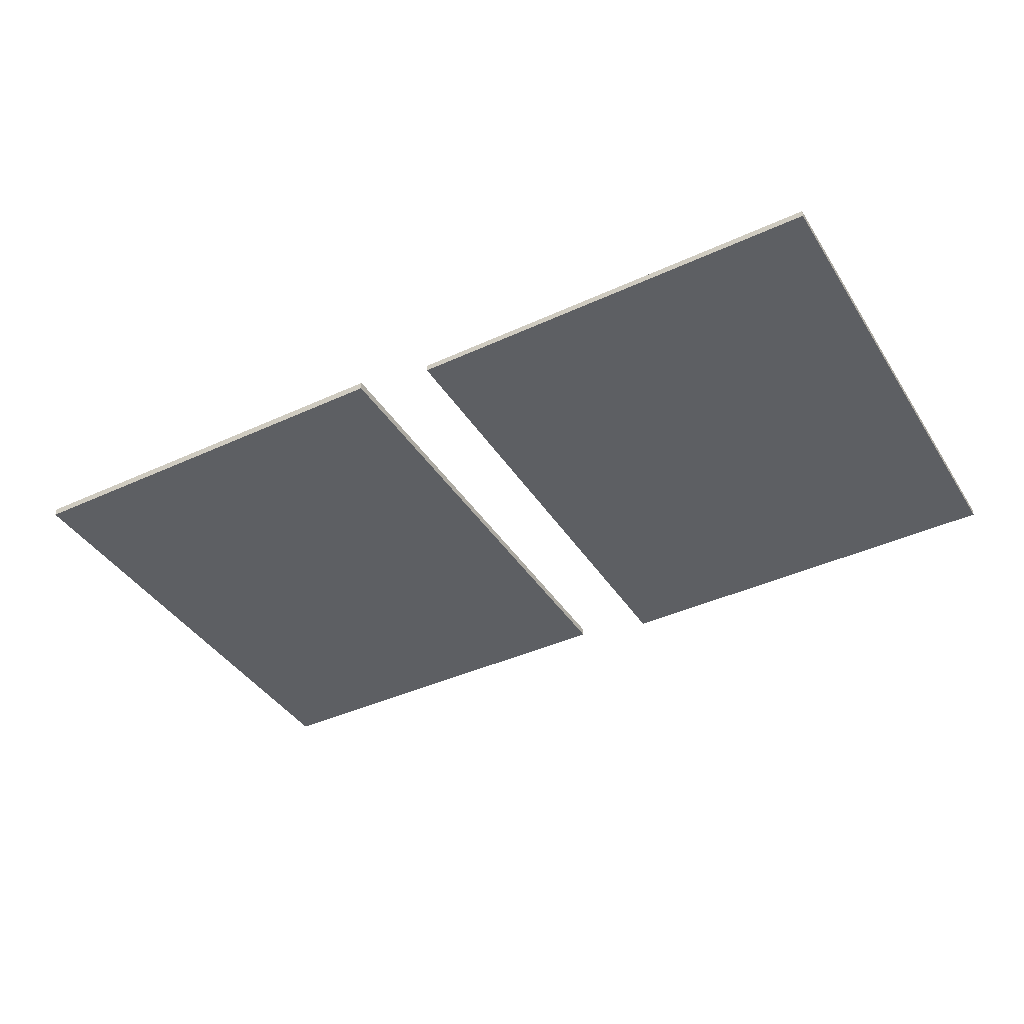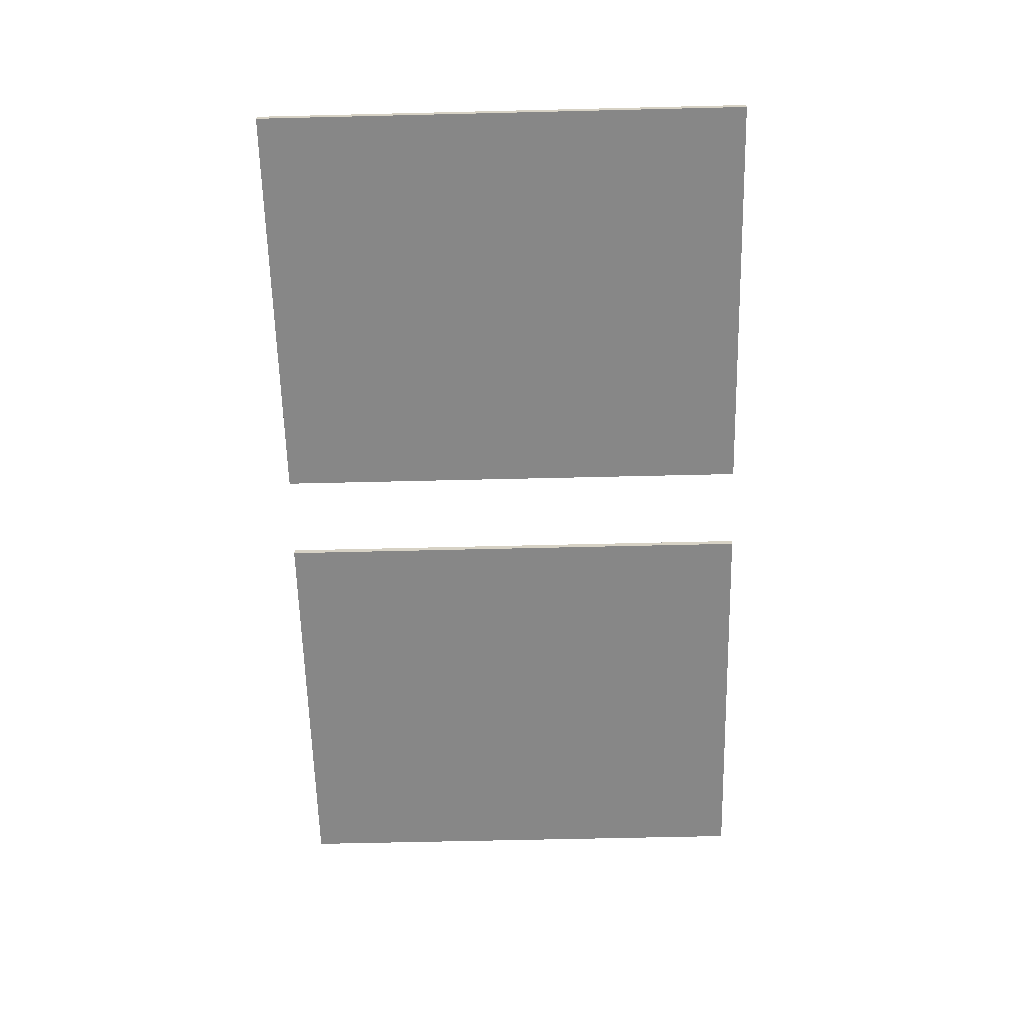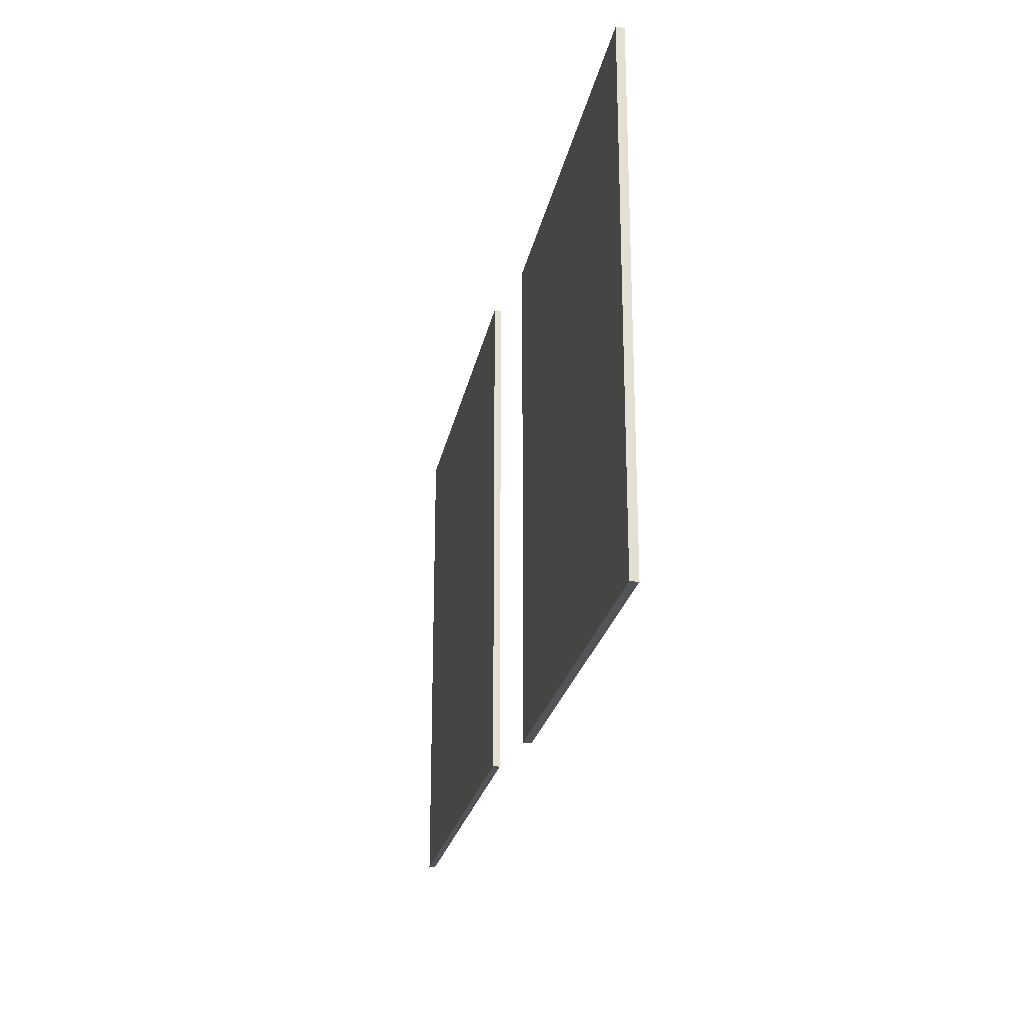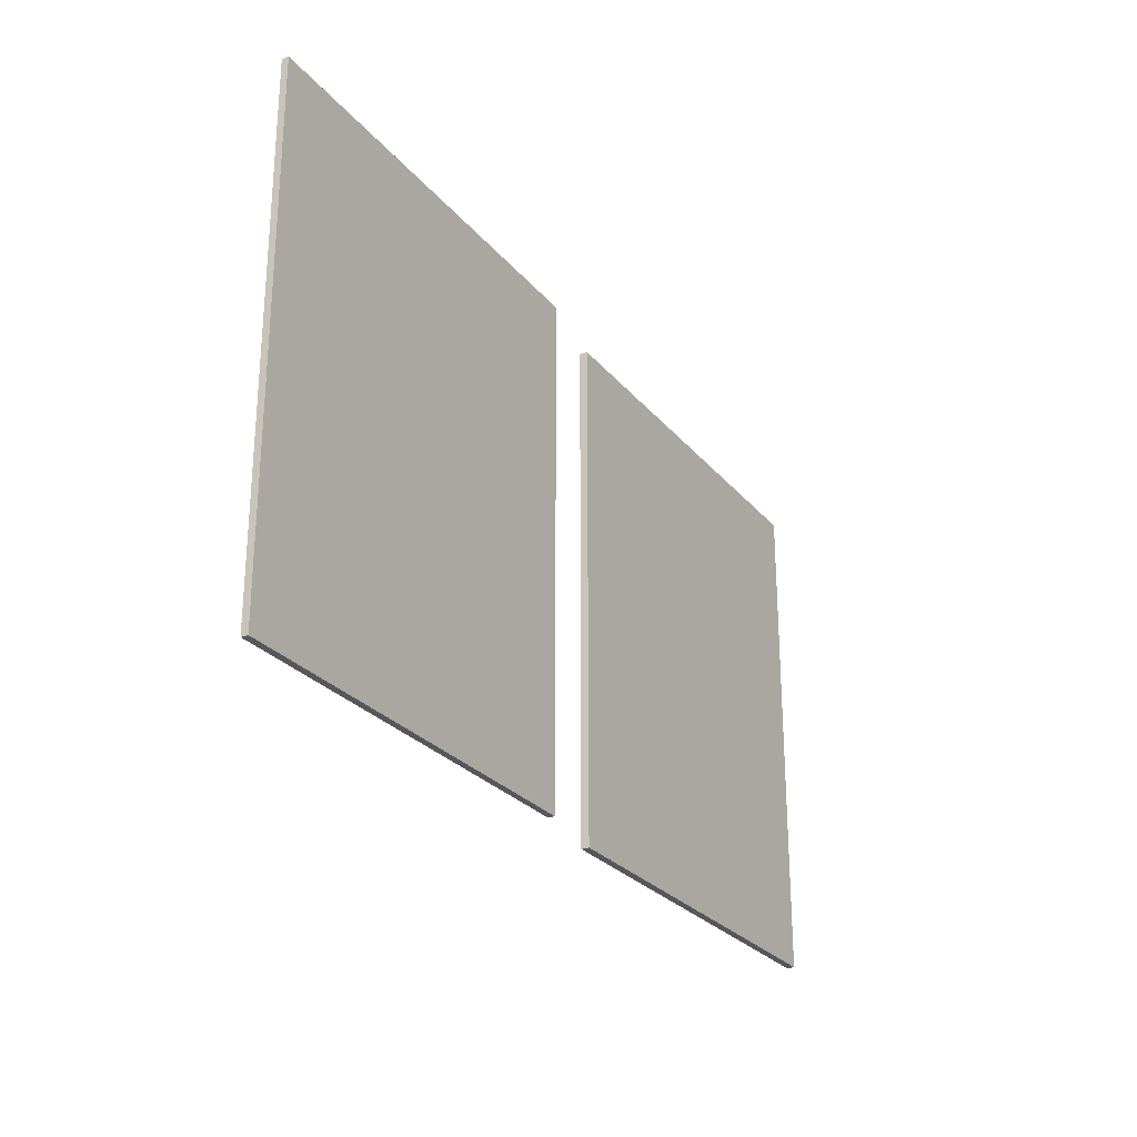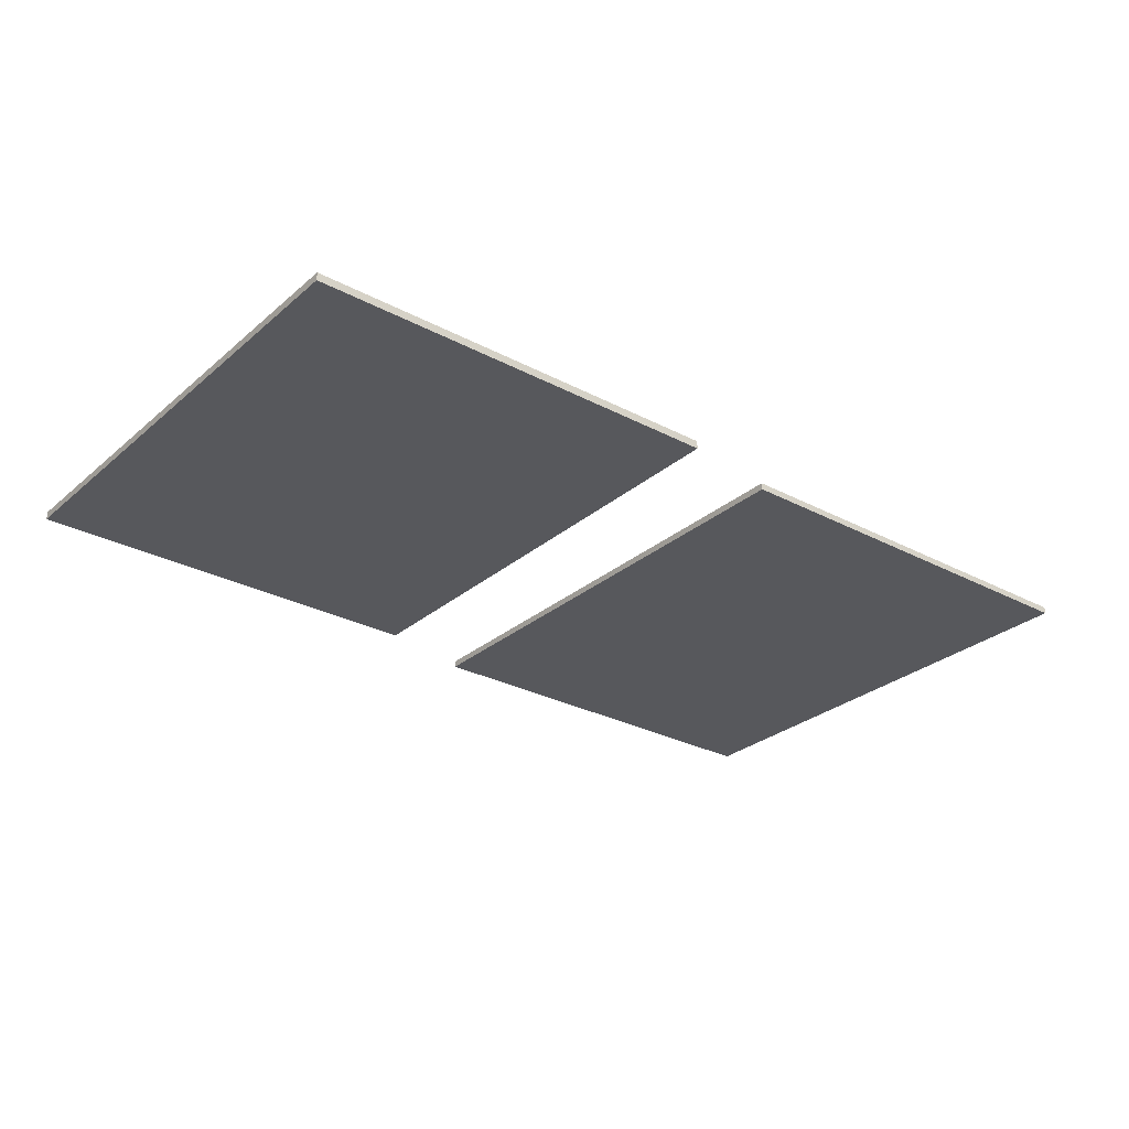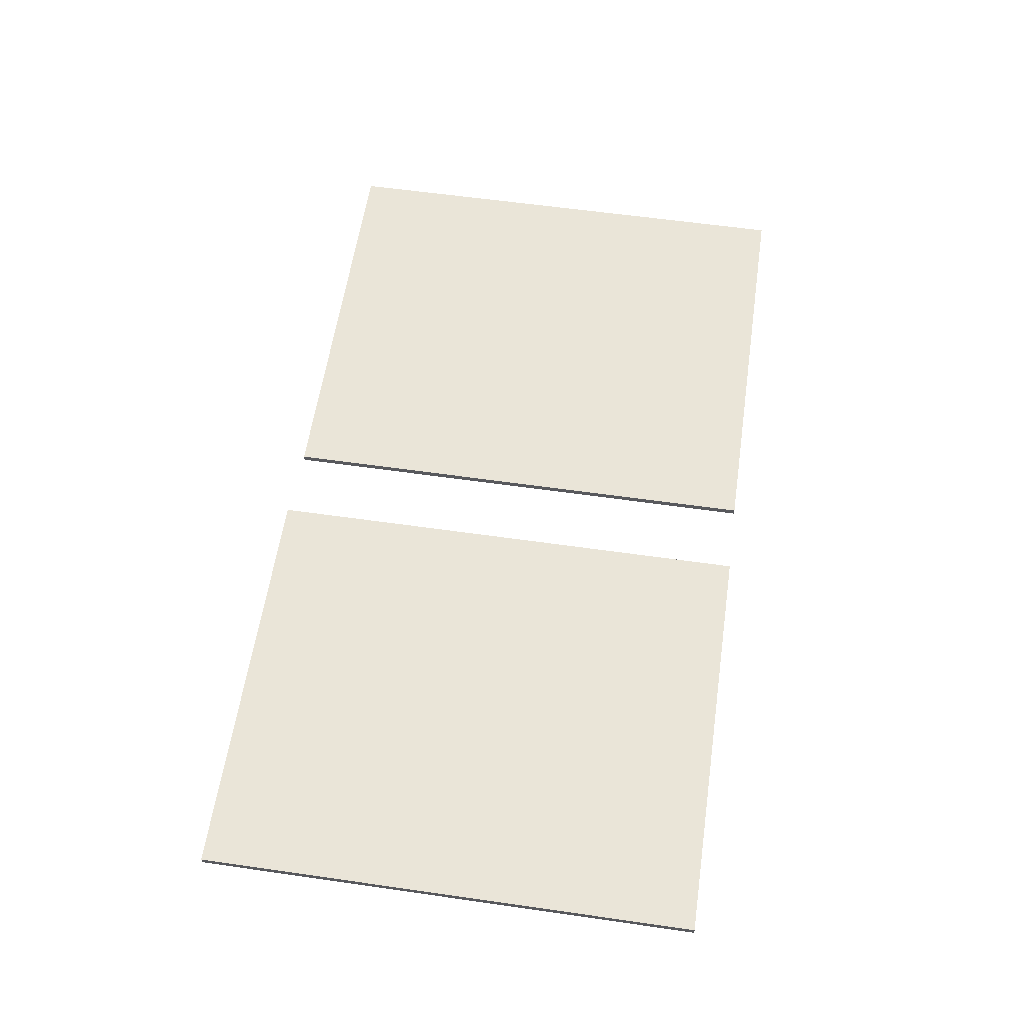
<metadata>
{"format":"obj","ext":"obj","renderer":"f3d","projection":"perspective","resolution":1024,"background":"white","views":[{"elev":-40.4,"azim":-150.4,"up":"+Y"},{"elev":-62.4,"azim":91.4,"up":"+Y"},{"elev":-23.4,"azim":79.4,"up":"+Z"},{"elev":-26.4,"azim":-59.9,"up":"+Z"},{"elev":-28.5,"azim":141.5,"up":"+Y"},{"elev":59.1,"azim":98.4,"up":"+Y"}]}
</metadata>
<code>
o MeshWindowSlider_60X36_0_GeomSubset_1
v -0.762 -0.04063 0.4557
v -0.762 -0.04063 -0.4587
v 0.762 -0.04062 -0.4587
v 0.7312 -0.04062 -0.4274
v -0.7312 -0.04063 -0.4274
v -0.7312 -0.04063 0.4243
v -0.7312 0.04062 0.4243
v -0.7312 0.04062 -0.4274
v 0.7312 0.04063 -0.4274
v 0.762 0.04063 -0.4587
v -0.762 0.04062 -0.4587
v -0.762 0.04062 0.4557
v 0.7312 0.04063 0.4243
v 0.7312 -0.04062 0.4243
v 0.762 0.04063 0.4557
v 0.762 -0.04062 0.4557
v 0.7312 0.03163 0.4243
v 0.7312 -0.03162 0.4243
v -0.7312 -0.03163 0.4243
v -0.7312 0.03162 0.4243
v -0.7312 0.03162 -0.4274
v -0.7312 -0.03163 -0.4274
v 0.7312 -0.03162 -0.4274
v 0.7312 0.03163 -0.4274
v 0.7312 0.03512 0.4243
v 0.7312 -0.03512 0.4243
v -0.7312 -0.03512 0.4243
v -0.7312 0.03512 0.4243
v -0.7312 0.03512 -0.4274
v -0.7312 -0.03512 -0.4274
v 0.7312 -0.03512 -0.4274
v 0.7312 0.03512 -0.4274
v 0.6955 0.03512 0.388
v 0.6955 -0.03512 0.388
v -0.6955 -0.03512 0.388
v -0.6955 0.03512 0.388
v -0.6955 0.03512 -0.391
v -0.6955 -0.03512 -0.391
v 0.6955 -0.03512 -0.391
v 0.6955 0.03512 -0.391
v 0.6955 0.02163 0.388
v 0.6955 -0.02162 0.388
v -0.6955 -0.02163 0.388
v -0.6955 0.02162 0.388
v -0.6955 0.02162 -0.391
v -0.6955 -0.02163 -0.391
v 0.6955 -0.02162 -0.391
v 0.6955 0.02163 -0.391
v 0.7312 0.02163 0.4243
v 0.7312 -0.02162 0.4243
v -0.7312 -0.02163 0.4243
v -0.7312 0.02162 0.4243
v -0.7312 0.02162 -0.4274
v -0.7312 -0.02163 -0.4274
v 0.7312 -0.02162 -0.4274
v 0.7312 0.02163 -0.4274
v 0.7303 0.02159 -0.4279
v 0 0.02158 -0.4279
v 0.7303 0.02159 0.4249
v 0 0.02158 0.4249
v 0.7303 1e-06 0.4249
v 0 0 0.4249
v 0.7303 1e-06 -0.4279
v 0 0 -0.4279
v 0.6703 0.02159 -0.3679
v 0.06 0.02158 -0.3679
v 0.06 0.02158 0.3649
v 0.6703 0.02159 0.3649
v 0.6703 1e-06 0.3649
v 0.06 0 0.3649
v 0.06 0 -0.3679
v 0.6703 1e-06 -0.3679
v 0 0 -0.4279
v -0.7292 -1e-06 -0.4279
v 0 0 0.4249
v -0.7292 -1e-06 0.4249
v 0 -0.02129 0.4249
v -0.7292 -0.02129 0.4249
v 0 -0.02129 -0.4279
v -0.7292 -0.02129 -0.4279
v -0.06 0 -0.3679
v -0.6692 -1e-06 -0.3679
v -0.6692 -1e-06 0.3649
v -0.06 0 0.3649
v -0.06 -0.02129 0.3649
v -0.6692 -0.02129 0.3649
v -0.6692 -0.02129 -0.3679
v -0.06 -0.02129 -0.3679
v 0.6703 0.01675 -0.3679
v 0.06 0.01675 -0.3679
v 0.06 0.01675 0.3649
v 0.6703 0.01675 0.3649
v 0.6703 0.005303 0.3649
v 0.06 0.005302 0.3649
v 0.06 0.005302 -0.3679
v 0.6703 0.005303 -0.3679
v -0.06 -0.01502 0.3649
v -0.6692 -0.01502 0.3649
v -0.6692 -0.01502 -0.3679
v -0.06 -0.01502 -0.3679
v -0.06 -0.005297 -0.3679
v -0.6692 -0.005297 -0.3679
v -0.6692 -0.005297 0.3649
v -0.06 -0.005297 0.3649
v 0 0.02143 -0.04802
v -0.007429 0.02143 -0.04802
v 0 0.02143 0.04563
v -0.007429 0.02143 0.04563
v 0 0.000965 0.05181
v -0.007429 0.000965 0.05181
v 0 0.000965 -0.0542
v -0.007429 0.000965 -0.0542
v -0.007429 0.02143 0.02727
v 0 0.02143 0.02727
v 0 0.000965 0.03292
v -0.007429 0.000965 0.03292
v -0.007429 0.02143 -0.02966
v 0 0.02143 -0.02966
v 0 0.000965 -0.03531
v -0.007429 0.000965 -0.03531
v -0.01319 0.000965 -0.03531
v -0.01319 0.02143 -0.02966
v -0.01319 0.000965 0.03292
v -0.01319 0.02143 0.02727
v -0.01988 0.005384 0.007883
v -0.01988 0.001547 0.004046
v -0.01988 0.000142 -0.001196
v -0.01988 0.001729 -0.006438
v -0.01988 0.01063 -0.006438
v -0.01988 0.01952 -0.006438
v -0.01988 0.02111 -0.001196
v -0.01988 0.01971 0.004046
v -0.01988 0.01587 0.007883
v -0.01988 0.01063 0.009288
v -0.01319 0.005384 0.007883
v -0.01319 0.001547 0.004046
v -0.01319 0.000142 -0.001196
v -0.01319 0.001729 -0.006438
v -0.01319 0.01063 -0.006438
v -0.01319 0.01952 -0.006438
v -0.01319 0.02111 -0.001196
v -0.01319 0.01971 0.004046
v -0.01319 0.01587 0.007883
v -0.01319 0.01063 0.009288
v -0.01988 0.01063 -0.001196
v -0.01319 0.01063 -0.001196
v -0.02096 0.007221 -0.06137
v -0.01653 0.007221 -0.06137
v -0.02096 0.01063 -0.06137
v -0.01653 0.01063 -0.06137
v -0.02096 0.01403 -0.06137
v -0.01653 0.01403 -0.06137
v -0.01942 0.008327 -0.08349
v -0.01653 0.008327 -0.08349
v -0.01942 0.01063 -0.08349
v -0.01653 0.01063 -0.08349
v -0.01942 0.01293 -0.08349
v -0.01653 0.01293 -0.08349
v -0.006115 0.007221 -0.06381
v -0.006115 0.01063 -0.06381
v -0.006115 0.008327 -0.08095
v -0.006115 0.01063 -0.08095
v -0.006115 0.01403 -0.06381
v -0.006115 0.01293 -0.08095
v -0.01653 0.01523 -0.04791
v -0.02071 0.01523 -0.04791
v -0.02071 0.01063 -0.04791
v -0.02071 0.006028 -0.04791
v -0.01653 0.006028 -0.04791
v -0.01653 0.01063 -0.04791
f 89 90 91 92
f 93 94 95 96
f 90 89 96 95
f 89 92 93 96
f 92 91 94 93
f 91 90 95 94
f 97 98 99 100
f 101 102 103 104
f 98 97 104 103
f 97 100 101 104
f 100 99 102 101
f 99 98 103 102

</code>
